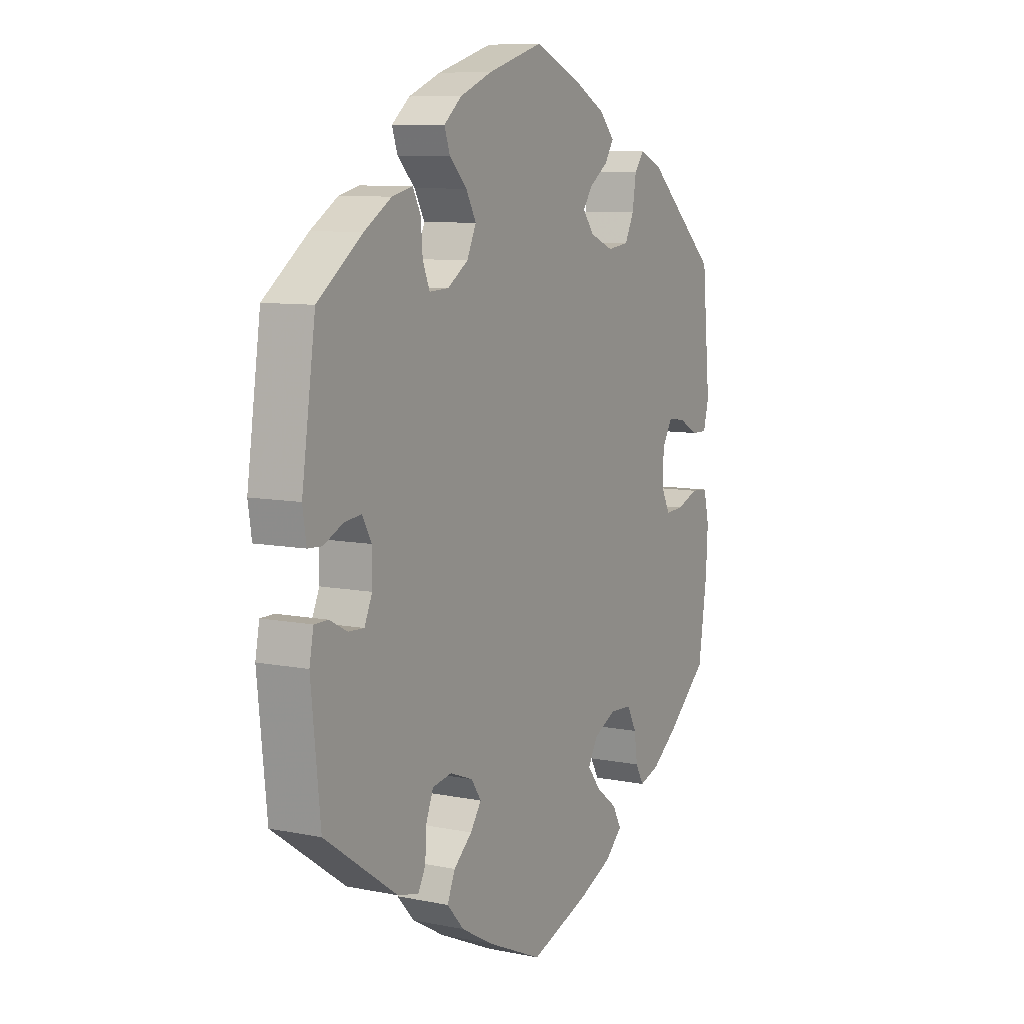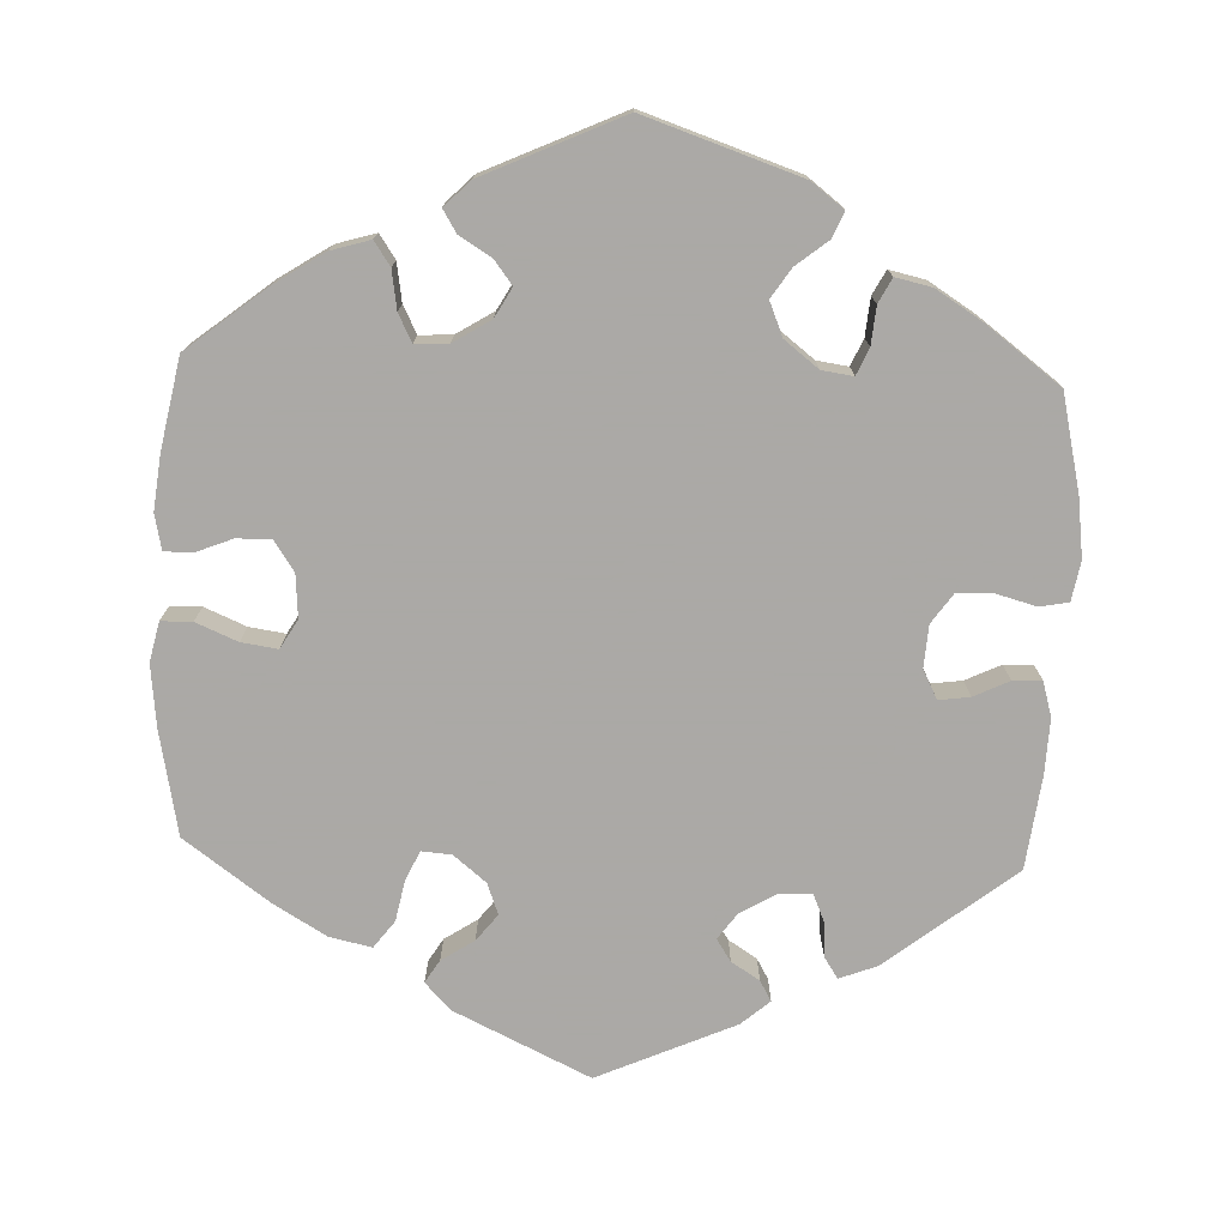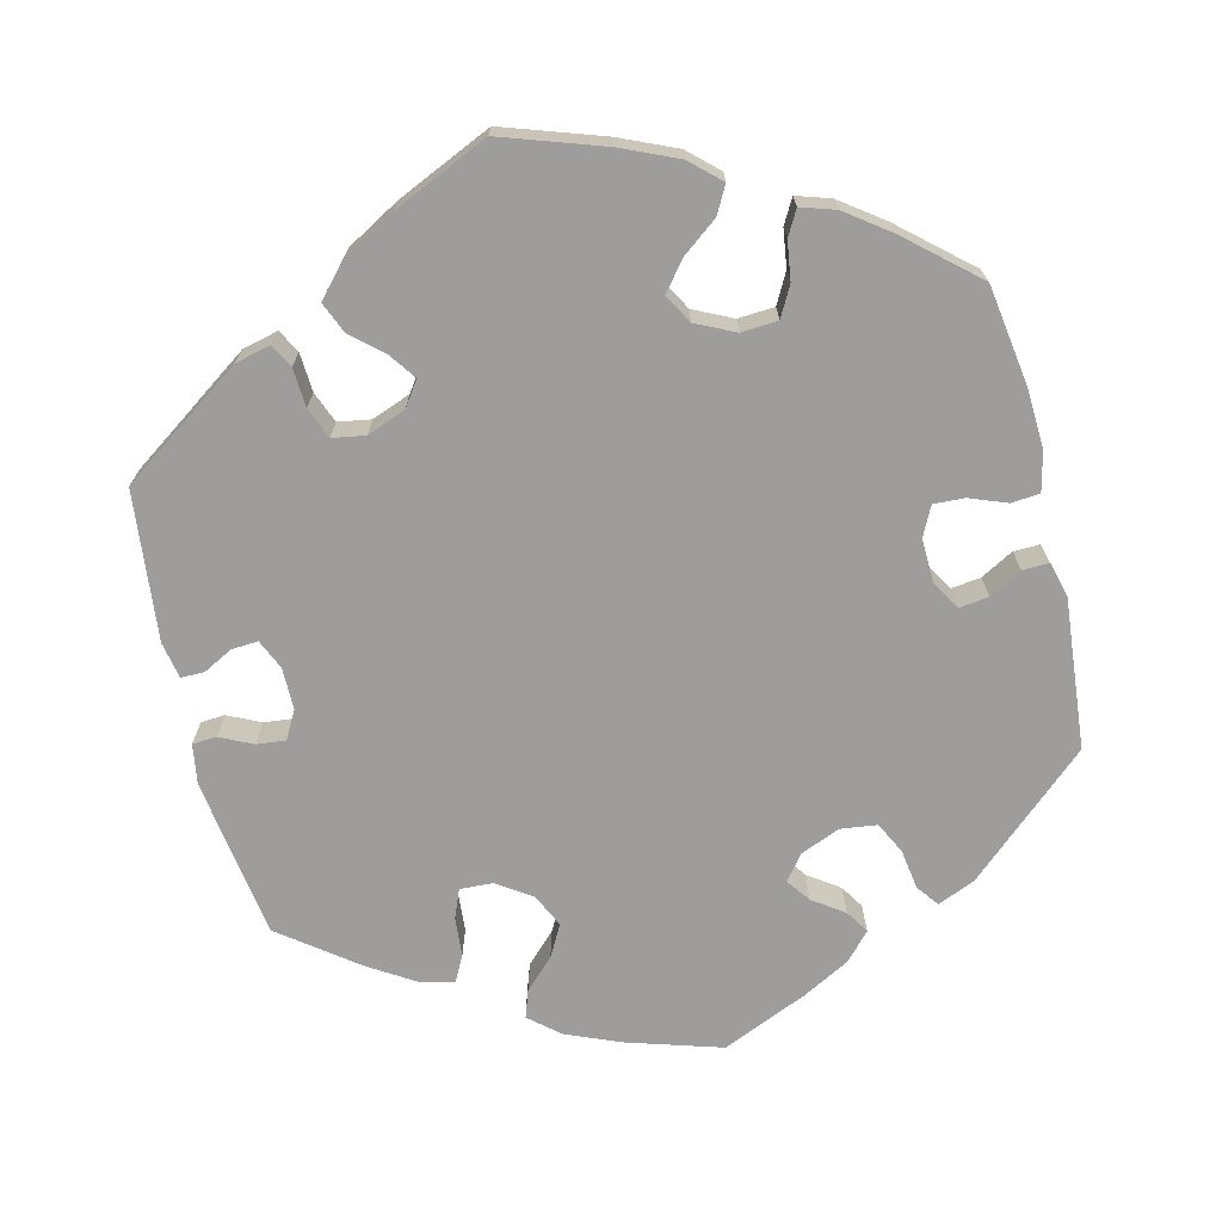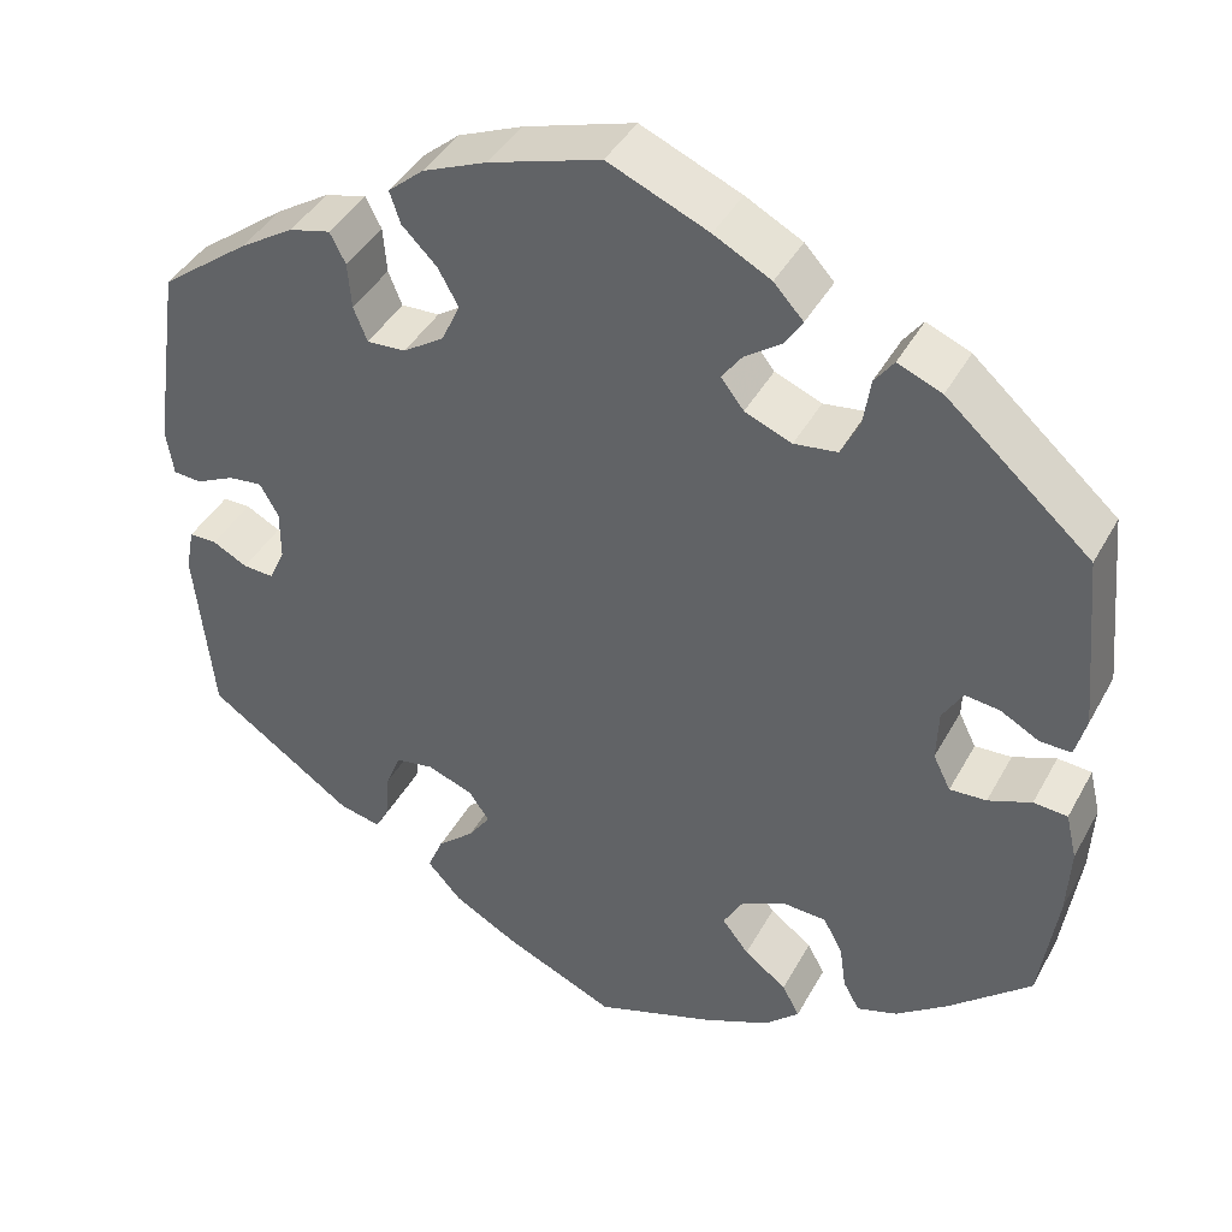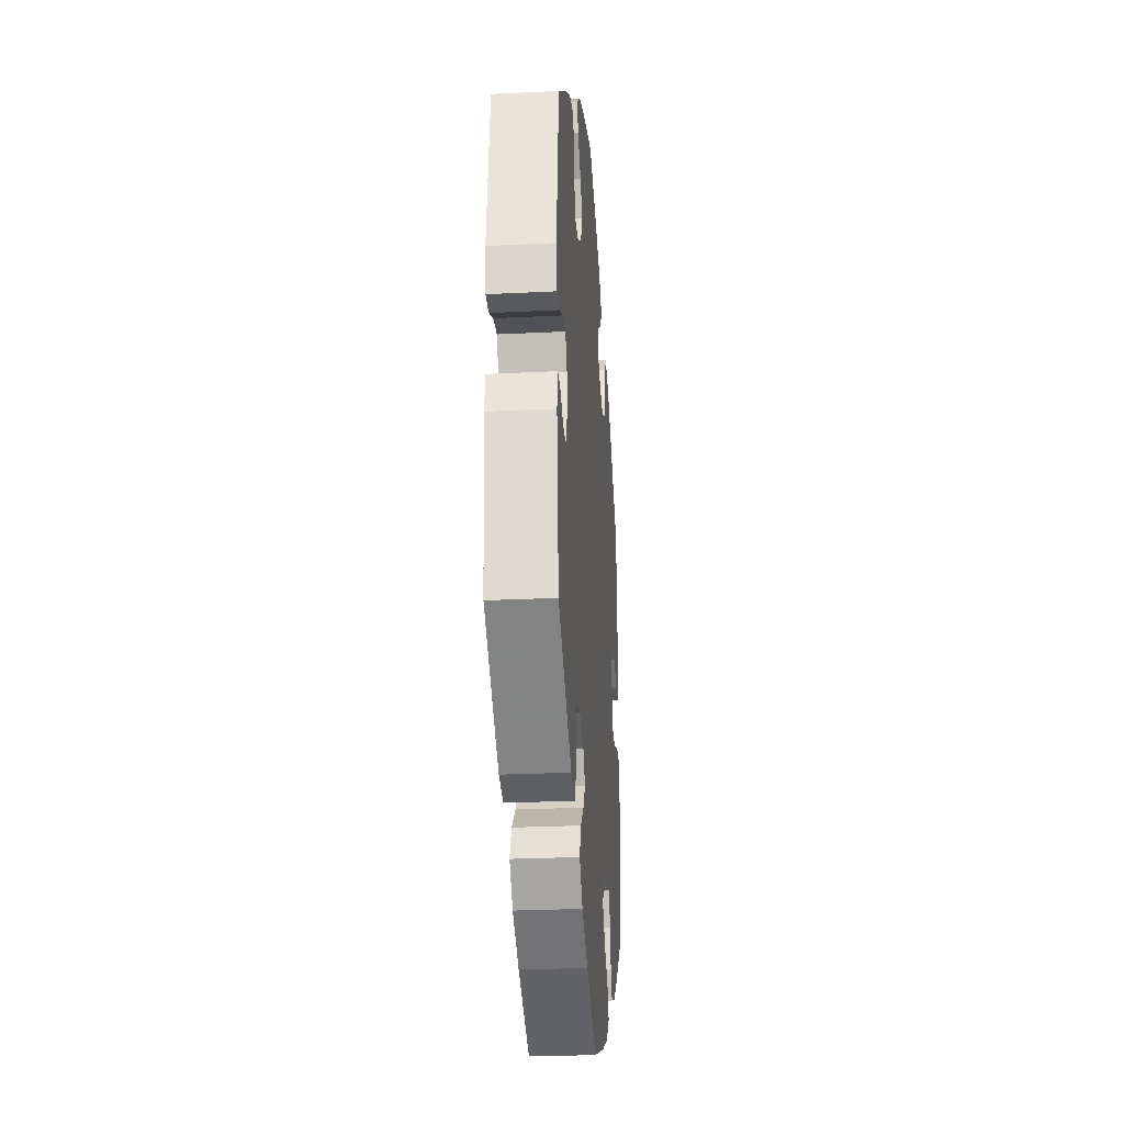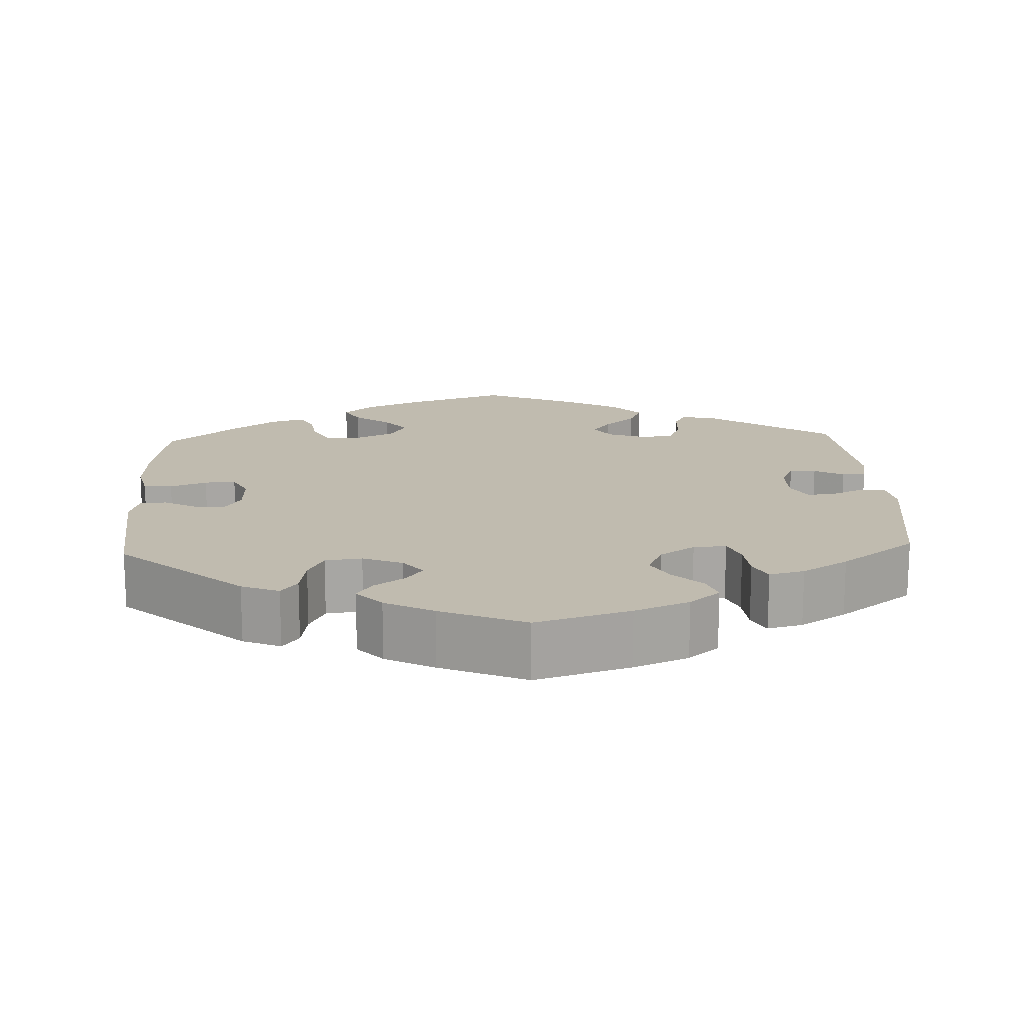
<metadata>
{"format":"obj","ext":"obj","renderer":"f3d","projection":"perspective","resolution":1024,"background":"white","views":[{"elev":8.7,"azim":118.6,"up":"+Z"},{"elev":-75.5,"azim":-62.4,"up":"+Y"},{"elev":-70.6,"azim":-166.3,"up":"+Y"},{"elev":41.2,"azim":-153.5,"up":"+Z"},{"elev":-26.8,"azim":94.4,"up":"+Z"},{"elev":16.1,"azim":-2.7,"up":"+Y"}]}
</metadata>
<code>
v -0.343 0.07 0.428
v -0.295 0.07 0.448
v -0.274 0.07 0.42
v -0.266 0.07 0.368
v -0.246 0.07 0.328
v -0.199 0.07 0.322
v -0.148 0.07 0.343
v -0.123 0.07 0.375
v -0.145 0.07 0.405
v -0.185 0.07 0.433
v -0.204 0.07 0.463
v -0.172 0.07 0.498
v -0.11 0.07 0.531
v -0.001 0.07 0.578
v 0.12 0.07 0.541
v 0.19 0.07 0.512
v 0.229 0.07 0.479
v 0.217 0.07 0.444
v 0.179 0.07 0.406
v 0.157 0.07 0.366
v 0.177 0.07 0.323
v 0.222 0.07 0.293
v 0.264 0.07 0.291
v 0.279 0.07 0.328
v 0.283 0.07 0.378
v 0.3 0.07 0.411
v 0.345 0.07 0.4
v 0.404 0.07 0.363
v 0.501 0.07 0.29
v 0.531 0.07 0.084
v 0.523 0.07 0.033
v 0.492 0.07 0.031
v 0.45 0.07 0.051
v 0.413 0.07 0.055
v 0.393 0.07 0.019
v 0.393 0.07 -0.035
v 0.41 0.07 -0.073
v 0.444 0.07 -0.071
v 0.482 0.07 -0.051
v 0.512 0.07 -0.051
v 0.521 0.07 -0.098
v 0.501 0.07 -0.289
v 0.343 0.07 -0.399
v 0.297 0.07 -0.41
v 0.281 0.07 -0.38
v 0.278 0.07 -0.33
v 0.262 0.07 -0.29
v 0.22 0.07 -0.283
v 0.17 0.07 -0.302
v 0.148 0.07 -0.334
v 0.172 0.07 -0.368
v 0.212 0.07 -0.403
v 0.229 0.07 -0.443
v 0.192 0.07 -0.484
v 0.123 0.07 -0.523
v 0.001 0.07 -0.578
v -0.129 0.07 -0.534
v -0.202 0.07 -0.502
v -0.24 0.07 -0.467
v -0.221 0.07 -0.432
v -0.175 0.07 -0.397
v -0.146 0.07 -0.36
v -0.167 0.07 -0.323
v -0.217 0.07 -0.299
v -0.264 0.07 -0.302
v -0.285 0.07 -0.341
v -0.292 0.07 -0.39
v -0.31 0.07 -0.422
v -0.354 0.07 -0.408
v -0.41 0.07 -0.367
v -0.5 0.07 -0.289
v -0.519 0.07 -0.161
v -0.523 0.07 -0.085
v -0.511 0.07 -0.034
v -0.474 0.07 -0.031
v -0.427 0.07 -0.049
v -0.387 0.07 -0.051
v -0.368 0.07 -0.013
v -0.37 0.07 0.043
v -0.392 0.07 0.08
v -0.43 0.07 0.075
v -0.472 0.07 0.052
v -0.506 0.07 0.051
v -0.518 0.07 0.096
v -0.5 0.07 0.289
v -0.343 0 0.428
v -0.295 0 0.448
v -0.274 0 0.42
v -0.266 0 0.368
v -0.246 0 0.328
v -0.199 0 0.322
v -0.148 0 0.343
v -0.123 0 0.375
v -0.145 0 0.405
v -0.185 0 0.433
v -0.204 0 0.463
v -0.172 0 0.498
v -0.11 0 0.531
v -0.001 0 0.578
v 0.12 0 0.541
v 0.19 0 0.512
v 0.229 0 0.479
v 0.217 0 0.444
v 0.179 0 0.406
v 0.157 0 0.366
v 0.177 0 0.323
v 0.222 0 0.293
v 0.264 0 0.291
v 0.279 0 0.328
v 0.283 0 0.378
v 0.3 0 0.411
v 0.345 0 0.4
v 0.404 0 0.363
v 0.501 0 0.29
v 0.531 0 0.084
v 0.523 0 0.033
v 0.492 0 0.031
v 0.45 0 0.051
v 0.413 0 0.055
v 0.393 0 0.019
v 0.393 0 -0.035
v 0.41 0 -0.073
v 0.444 0 -0.071
v 0.482 0 -0.051
v 0.512 0 -0.051
v 0.521 0 -0.098
v 0.501 0 -0.289
v 0.343 0 -0.399
v 0.297 0 -0.41
v 0.281 0 -0.38
v 0.278 0 -0.33
v 0.262 0 -0.29
v 0.22 0 -0.283
v 0.17 0 -0.302
v 0.148 0 -0.334
v 0.172 0 -0.368
v 0.212 0 -0.403
v 0.229 0 -0.443
v 0.192 0 -0.484
v 0.123 0 -0.523
v 0.001 0 -0.578
v -0.129 0 -0.534
v -0.202 0 -0.502
v -0.24 0 -0.467
v -0.221 0 -0.432
v -0.175 0 -0.397
v -0.146 0 -0.36
v -0.167 0 -0.323
v -0.217 0 -0.299
v -0.264 0 -0.302
v -0.285 0 -0.341
v -0.292 0 -0.39
v -0.31 0 -0.422
v -0.354 0 -0.408
v -0.41 0 -0.367
v -0.5 0 -0.289
v -0.519 0 -0.161
v -0.523 0 -0.085
v -0.511 0 -0.034
v -0.474 0 -0.031
v -0.427 0 -0.049
v -0.387 0 -0.051
v -0.368 0 -0.013
v -0.37 0 0.043
v -0.392 0 0.08
v -0.43 0 0.075
v -0.472 0 0.052
v -0.506 0 0.051
v -0.518 0 0.096
v -0.5 0 0.289
f 81 82 83 84
f 80 81 84 85
f 79 80 85 1
f 73 74 75 76
f 73 76 77
f 72 73 77
f 71 72 77
f 70 71 77 78
f 66 67 68 69
f 65 66 69 70
f 58 59 60 61
f 58 61 62
f 57 58 62
f 56 57 62
f 55 56 62 63
f 51 52 53 54
f 50 51 54 55
f 43 44 45 46
f 43 46 47
f 42 43 47
f 41 42 47 48
f 38 39 40 41
f 37 38 41 48
f 30 31 32 33
f 30 33 34
f 29 30 34
f 28 29 34 35
f 24 25 26 27
f 23 24 27 28
f 16 17 18 19
f 16 19 20
f 15 16 20
f 14 15 20
f 13 14 20 21
f 9 10 11 12
f 8 9 12 13
f 1 2 3 4
f 78 79 1 4
f 65 70 78 4
f 64 65 4 5
f 63 64 5 6
f 50 55 63 6
f 49 50 6 7
f 36 37 48 49
f 35 36 49 7
f 23 28 35
f 22 23 35
f 21 22 35 7
f 8 13 21
f 7 8 21
f 169 168 167 166
f 170 169 166 165
f 86 170 165 164
f 161 160 159 158
f 162 161 158
f 162 158 157
f 162 157 156
f 163 162 156 155
f 154 153 152 151
f 155 154 151 150
f 146 145 144 143
f 147 146 143
f 147 143 142
f 147 142 141
f 148 147 141 140
f 139 138 137 136
f 140 139 136 135
f 131 130 129 128
f 132 131 128
f 132 128 127
f 133 132 127 126
f 126 125 124 123
f 133 126 123 122
f 118 117 116 115
f 119 118 115
f 119 115 114
f 120 119 114 113
f 112 111 110 109
f 113 112 109 108
f 104 103 102 101
f 105 104 101
f 105 101 100
f 105 100 99
f 106 105 99 98
f 97 96 95 94
f 98 97 94 93
f 89 88 87 86
f 89 86 164 163
f 89 163 155 150
f 90 89 150 149
f 91 90 149 148
f 91 148 140 135
f 92 91 135 134
f 134 133 122 121
f 92 134 121 120
f 120 113 108
f 120 108 107
f 92 120 107 106
f 106 98 93
f 106 93 92
f 1 86 87 2
f 2 87 88 3
f 3 88 89 4
f 4 89 90 5
f 5 90 91 6
f 6 91 92 7
f 7 92 93 8
f 8 93 94 9
f 9 94 95 10
f 10 95 96 11
f 11 96 97 12
f 12 97 98 13
f 13 98 99 14
f 14 99 100 15
f 15 100 101 16
f 16 101 102 17
f 17 102 103 18
f 18 103 104 19
f 19 104 105 20
f 20 105 106 21
f 21 106 107 22
f 22 107 108 23
f 23 108 109 24
f 24 109 110 25
f 25 110 111 26
f 26 111 112 27
f 27 112 113 28
f 28 113 114 29
f 29 114 115 30
f 30 115 116 31
f 31 116 117 32
f 32 117 118 33
f 33 118 119 34
f 34 119 120 35
f 35 120 121 36
f 36 121 122 37
f 37 122 123 38
f 38 123 124 39
f 39 124 125 40
f 40 125 126 41
f 41 126 127 42
f 42 127 128 43
f 43 128 129 44
f 44 129 130 45
f 45 130 131 46
f 46 131 132 47
f 47 132 133 48
f 48 133 134 49
f 49 134 135 50
f 50 135 136 51
f 51 136 137 52
f 52 137 138 53
f 53 138 139 54
f 54 139 140 55
f 55 140 141 56
f 56 141 142 57
f 57 142 143 58
f 58 143 144 59
f 59 144 145 60
f 60 145 146 61
f 61 146 147 62
f 62 147 148 63
f 63 148 149 64
f 64 149 150 65
f 65 150 151 66
f 66 151 152 67
f 67 152 153 68
f 68 153 154 69
f 69 154 155 70
f 70 155 156 71
f 71 156 157 72
f 72 157 158 73
f 73 158 159 74
f 74 159 160 75
f 75 160 161 76
f 76 161 162 77
f 77 162 163 78
f 78 163 164 79
f 79 164 165 80
f 80 165 166 81
f 81 166 167 82
f 82 167 168 83
f 83 168 169 84
f 84 169 170 85
f 85 170 86 1

</code>
